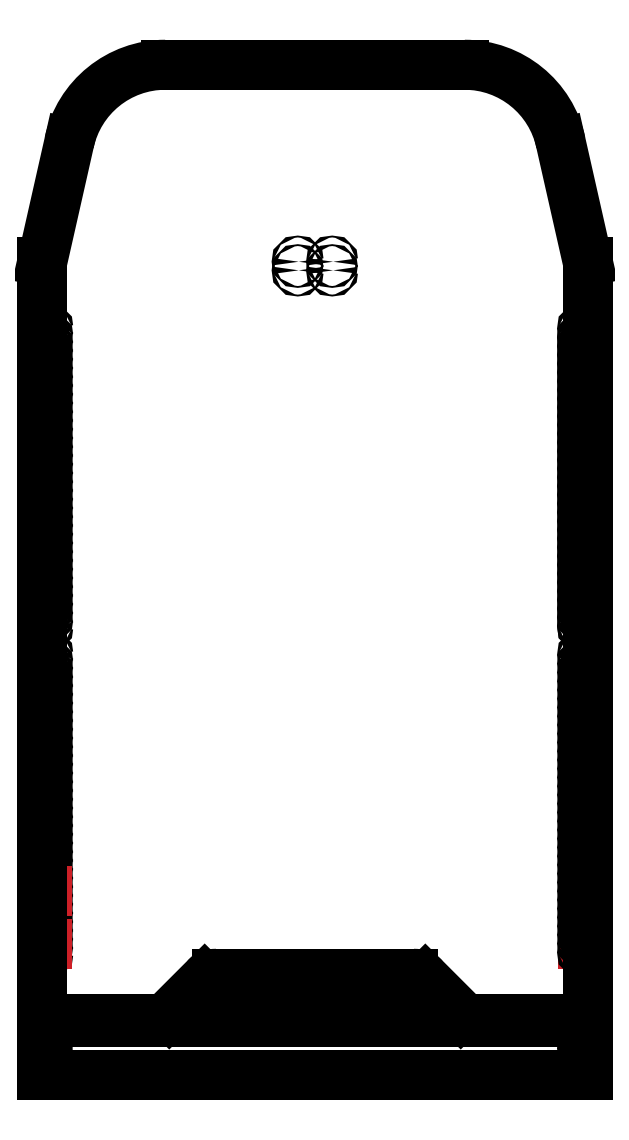
<metadata>
{"format":"dxf","ext":"dxf","renderer":"ezdxf+matplotlib","layout":"modelspace","background":"white","min_lineweight":24,"dpi":150}
</metadata>
<code>
0
SECTION
2
ENTITIES
0
LINE
8
0
10
2641
20
2152
30
0
11
2638
21
2152
31
0
0
LINE
8
0
10
2641
20
2121
30
0
11
2638
21
2121
31
0
0
CIRCLE
8
0
10
2638
20
2116
30
0
40
0.55
0
CIRCLE
8
0
10
2638
20
2121
30
0
40
0.55
0
CIRCLE
8
0
10
2638
20
2126
30
0
40
0.55
0
CIRCLE
8
0
10
2638
20
2131
30
0
40
0.55
0
CIRCLE
8
0
10
2638
20
2136
30
0
40
0.55
0
CIRCLE
8
0
10
2638
20
2141
30
0
40
0.55
0
CIRCLE
8
0
10
2638
20
2147
30
0
40
0.55
0
CIRCLE
8
0
10
2638
20
2152
30
0
40
0.55
0
CIRCLE
8
0
10
2638
20
2157
30
0
40
0.55
0
CIRCLE
8
0
10
2638
20
2162
30
0
40
0.55
0
CIRCLE
8
0
10
2638
20
2167
30
0
40
0.55
0
CIRCLE
8
0
10
2638
20
2172
30
0
40
0.55
0
CIRCLE
8
0
10
2638
20
2177
30
0
40
0.55
0
CIRCLE
8
0
10
2638
20
2182
30
0
40
0.55
0
CIRCLE
8
0
10
2638
20
2187
30
0
40
0.55
0
CIRCLE
8
0
10
2638
20
2192
30
0
40
0.55
0
CIRCLE
8
0
10
2638
20
2197
30
0
40
0.55
0
CIRCLE
8
0
10
2638
20
2202
30
0
40
0.55
0
CIRCLE
8
0
10
2638
20
2208
30
0
40
0.55
0
CIRCLE
8
0
10
2638
20
2213
30
0
40
0.55
0
CIRCLE
8
0
10
2638
20
2218
30
0
40
0.55
0
CIRCLE
8
0
10
2638
20
2223
30
0
40
0.55
0
CIRCLE
8
0
10
2638
20
2228
30
0
40
0.55
0
CIRCLE
8
0
10
2638
20
2233
30
0
40
0.55
0
CIRCLE
8
0
10
2638
20
2238
30
0
40
0.55
0
CIRCLE
8
0
10
2638
20
2243
30
0
40
0.55
0
CIRCLE
8
0
10
2638
20
2248
30
0
40
0.55
0
CIRCLE
8
0
10
2638
20
2253
30
0
40
0.55
0
CIRCLE
8
0
10
2638
20
2258
30
0
40
0.55
0
CIRCLE
8
0
10
2638
20
2263
30
0
40
0.55
0
CIRCLE
8
0
10
2638
20
2269
30
0
40
0.55
0
CIRCLE
8
0
10
2638
20
2274
30
0
40
0.55
0
CIRCLE
8
0
10
2638
20
2279
30
0
40
0.55
0
CIRCLE
8
0
10
2638
20
2284
30
0
40
0.55
0
CIRCLE
8
0
10
2638
20
2289
30
0
40
0.55
0
CIRCLE
8
0
10
2327
20
2116
30
0
40
0.55
0
CIRCLE
8
0
10
2327
20
2121
30
0
40
0.55
0
CIRCLE
8
0
10
2327
20
2126
30
0
40
0.55
0
CIRCLE
8
0
10
2327
20
2131
30
0
40
0.55
0
CIRCLE
8
0
10
2327
20
2136
30
0
40
0.55
0
CIRCLE
8
0
10
2327
20
2141
30
0
40
0.55
0
CIRCLE
8
0
10
2327
20
2147
30
0
40
0.55
0
CIRCLE
8
0
10
2327
20
2152
30
0
40
0.55
0
CIRCLE
8
0
10
2327
20
2157
30
0
40
0.55
0
CIRCLE
8
0
10
2327
20
2162
30
0
40
0.55
0
CIRCLE
8
0
10
2327
20
2167
30
0
40
0.55
0
CIRCLE
8
0
10
2327
20
2172
30
0
40
0.55
0
CIRCLE
8
0
10
2327
20
2177
30
0
40
0.55
0
CIRCLE
8
0
10
2327
20
2182
30
0
40
0.55
0
CIRCLE
8
0
10
2327
20
2187
30
0
40
0.55
0
CIRCLE
8
0
10
2327
20
2192
30
0
40
0.55
0
CIRCLE
8
0
10
2327
20
2197
30
0
40
0.55
0
CIRCLE
8
0
10
2327
20
2202
30
0
40
0.55
0
CIRCLE
8
0
10
2327
20
2208
30
0
40
0.55
0
CIRCLE
8
0
10
2327
20
2213
30
0
40
0.55
0
CIRCLE
8
0
10
2327
20
2218
30
0
40
0.55
0
CIRCLE
8
0
10
2327
20
2223
30
0
40
0.55
0
CIRCLE
8
0
10
2327
20
2228
30
0
40
0.55
0
CIRCLE
8
0
10
2327
20
2233
30
0
40
0.55
0
CIRCLE
8
0
10
2327
20
2238
30
0
40
0.55
0
CIRCLE
8
0
10
2327
20
2243
30
0
40
0.55
0
CIRCLE
8
0
10
2327
20
2248
30
0
40
0.55
0
CIRCLE
8
0
10
2327
20
2253
30
0
40
0.55
0
CIRCLE
8
0
10
2327
20
2258
30
0
40
0.55
0
CIRCLE
8
0
10
2327
20
2263
30
0
40
0.55
0
CIRCLE
8
0
10
2327
20
2269
30
0
40
0.55
0
CIRCLE
8
0
10
2327
20
2274
30
0
40
0.55
0
CIRCLE
8
0
10
2327
20
2279
30
0
40
0.55
0
CIRCLE
8
0
10
2327
20
2284
30
0
40
0.55
0
CIRCLE
8
0
10
2327
20
2289
30
0
40
0.55
0
CIRCLE
8
0
10
2638
20
2473
30
0
40
0.55
0
CIRCLE
8
0
10
2638
20
2468
30
0
40
0.55
0
CIRCLE
8
0
10
2638
20
2463
30
0
40
0.55
0
CIRCLE
8
0
10
2638
20
2458
30
0
40
0.55
0
CIRCLE
8
0
10
2638
20
2453
30
0
40
0.55
0
CIRCLE
8
0
10
2638
20
2448
30
0
40
0.55
0
CIRCLE
8
0
10
2638
20
2443
30
0
40
0.55
0
CIRCLE
8
0
10
2638
20
2438
30
0
40
0.55
0
CIRCLE
8
0
10
2638
20
2433
30
0
40
0.55
0
CIRCLE
8
0
10
2638
20
2428
30
0
40
0.55
0
CIRCLE
8
0
10
2638
20
2423
30
0
40
0.55
0
CIRCLE
8
0
10
2638
20
2417
30
0
40
0.55
0
CIRCLE
8
0
10
2638
20
2412
30
0
40
0.55
0
CIRCLE
8
0
10
2638
20
2407
30
0
40
0.55
0
CIRCLE
8
0
10
2638
20
2402
30
0
40
0.55
0
CIRCLE
8
0
10
2638
20
2397
30
0
40
0.55
0
CIRCLE
8
0
10
2638
20
2392
30
0
40
0.55
0
CIRCLE
8
0
10
2638
20
2387
30
0
40
0.55
0
CIRCLE
8
0
10
2638
20
2382
30
0
40
0.55
0
CIRCLE
8
0
10
2638
20
2377
30
0
40
0.55
0
CIRCLE
8
0
10
2638
20
2372
30
0
40
0.55
0
CIRCLE
8
0
10
2638
20
2367
30
0
40
0.55
0
CIRCLE
8
0
10
2638
20
2362
30
0
40
0.55
0
CIRCLE
8
0
10
2638
20
2356
30
0
40
0.55
0
CIRCLE
8
0
10
2638
20
2351
30
0
40
0.55
0
CIRCLE
8
0
10
2638
20
2346
30
0
40
0.55
0
CIRCLE
8
0
10
2638
20
2341
30
0
40
0.55
0
CIRCLE
8
0
10
2638
20
2336
30
0
40
0.55
0
CIRCLE
8
0
10
2638
20
2331
30
0
40
0.55
0
CIRCLE
8
0
10
2638
20
2326
30
0
40
0.55
0
CIRCLE
8
0
10
2638
20
2321
30
0
40
0.55
0
CIRCLE
8
0
10
2638
20
2316
30
0
40
0.55
0
CIRCLE
8
0
10
2638
20
2311
30
0
40
0.55
0
CIRCLE
8
0
10
2638
20
2306
30
0
40
0.55
0
CIRCLE
8
0
10
2327
20
2478
30
0
40
0.55
0
CIRCLE
8
0
10
2327
20
2473
30
0
40
0.55
0
CIRCLE
8
0
10
2327
20
2468
30
0
40
0.55
0
CIRCLE
8
0
10
2327
20
2463
30
0
40
0.55
0
CIRCLE
8
0
10
2327
20
2458
30
0
40
0.55
0
CIRCLE
8
0
10
2327
20
2453
30
0
40
0.55
0
CIRCLE
8
0
10
2327
20
2448
30
0
40
0.55
0
CIRCLE
8
0
10
2327
20
2443
30
0
40
0.55
0
CIRCLE
8
0
10
2327
20
2438
30
0
40
0.55
0
CIRCLE
8
0
10
2327
20
2433
30
0
40
0.55
0
CIRCLE
8
0
10
2327
20
2428
30
0
40
0.55
0
CIRCLE
8
0
10
2327
20
2423
30
0
40
0.55
0
CIRCLE
8
0
10
2327
20
2417
30
0
40
0.55
0
CIRCLE
8
0
10
2327
20
2412
30
0
40
0.55
0
CIRCLE
8
0
10
2327
20
2407
30
0
40
0.55
0
CIRCLE
8
0
10
2327
20
2402
30
0
40
0.55
0
CIRCLE
8
0
10
2327
20
2397
30
0
40
0.55
0
CIRCLE
8
0
10
2327
20
2392
30
0
40
0.55
0
CIRCLE
8
0
10
2327
20
2387
30
0
40
0.55
0
CIRCLE
8
0
10
2327
20
2382
30
0
40
0.55
0
CIRCLE
8
0
10
2327
20
2377
30
0
40
0.55
0
CIRCLE
8
0
10
2327
20
2372
30
0
40
0.55
0
CIRCLE
8
0
10
2327
20
2367
30
0
40
0.55
0
CIRCLE
8
0
10
2327
20
2362
30
0
40
0.55
0
CIRCLE
8
0
10
2327
20
2356
30
0
40
0.55
0
CIRCLE
8
0
10
2327
20
2351
30
0
40
0.55
0
CIRCLE
8
0
10
2327
20
2346
30
0
40
0.55
0
CIRCLE
8
0
10
2327
20
2341
30
0
40
0.55
0
CIRCLE
8
0
10
2327
20
2336
30
0
40
0.55
0
CIRCLE
8
0
10
2327
20
2331
30
0
40
0.55
0
CIRCLE
8
0
10
2327
20
2326
30
0
40
0.55
0
CIRCLE
8
0
10
2327
20
2321
30
0
40
0.55
0
CIRCLE
8
0
10
2327
20
2316
30
0
40
0.55
0
CIRCLE
8
0
10
2327
20
2311
30
0
40
0.55
0
CIRCLE
8
0
10
2327
20
2306
30
0
40
0.55
0
CIRCLE
8
0
10
2327
20
2050
30
0
40
0.55
0
CIRCLE
8
0
10
2327
20
2055
30
0
40
0.55
0
CIRCLE
8
0
10
2327
20
2060
30
0
40
0.55
0
CIRCLE
8
0
10
2327
20
2065
30
0
40
0.55
0
CIRCLE
8
0
10
2327
20
2070
30
0
40
0.55
0
CIRCLE
8
0
10
2638
20
2050
30
0
40
0.55
0
CIRCLE
8
0
10
2638
20
2055
30
0
40
0.55
0
CIRCLE
8
0
10
2638
20
2060
30
0
40
0.55
0
CIRCLE
8
0
10
2638
20
2065
30
0
40
0.55
0
CIRCLE
8
0
10
2638
20
2070
30
0
40
0.55
0
LINE
8
0
10
2324
20
2152
30
0
11
2327
21
2152
31
0
0
LINE
8
0
10
2324
20
2121
30
0
11
2327
21
2121
31
0
0
INSERT
8
0
2
*U46
10
0
20
0
30
0
0
LWPOLYLINE
8
0
90
        4
70
     1
43
0
10
2324
20
2076
10
2324
20
2045
10
2641
20
2045
10
2641
20
2076
0
ARC
8
0
10
2396
20
2575
30
0
40
57.24
50
90
51
168
0
LINE
8
0
10
2340
20
2587
30
0
11
2324
21
2517
31
0
0
LINE
8
0
10
2324
20
2517
30
0
11
2324
21
2087
31
0
0
ARC
8
0
10
2334
20
2087
30
0
40
9.95
50
180
51
270
0
LINE
8
0
10
2334
20
2077
30
0
11
2391
21
2077
31
0
0
ARC
8
0
10
2391
20
2087
30
0
40
9.95
50
270
51
315
0
LINE
8
0
10
2398
20
2080
30
0
11
2418
21
2101
31
0
0
ARC
8
0
10
2425
20
2094
30
0
40
9.95
50
90
51
135
0
LINE
8
0
10
2425
20
2104
30
0
11
2540
21
2104
31
0
0
ARC
8
0
10
2540
20
2094
30
0
40
9.95
50
45
51
90
0
LINE
8
0
10
2547
20
2101
30
0
11
2567
21
2080
31
0
0
ARC
8
0
10
2574
20
2087
30
0
40
9.95
50
225
51
270
0
LINE
8
0
10
2574
20
2077
30
0
11
2631
21
2077
31
0
0
ARC
8
0
10
2631
20
2087
30
0
40
9.95
50
270
51
360
0
LINE
8
0
10
2641
20
2087
30
0
11
2641
21
2517
31
0
0
LINE
8
0
10
2641
20
2517
30
0
11
2625
21
2587
31
0
0
ARC
8
0
10
2569
20
2575
30
0
40
57.24
50
12
51
90
0
LINE
8
0
10
2569
20
2632
30
0
11
2396
21
2632
31
0
0
CIRCLE
8
0
10
2473
20
2517
30
0
40
0.55
0
CIRCLE
8
0
10
2493
20
2517
30
0
40
0.55
0
CIRCLE
8
0
10
2473
20
2512
30
0
40
0.55
0
CIRCLE
8
0
10
2493
20
2512
30
0
40
0.55
0
ENDSEC
0
EOF

</code>
